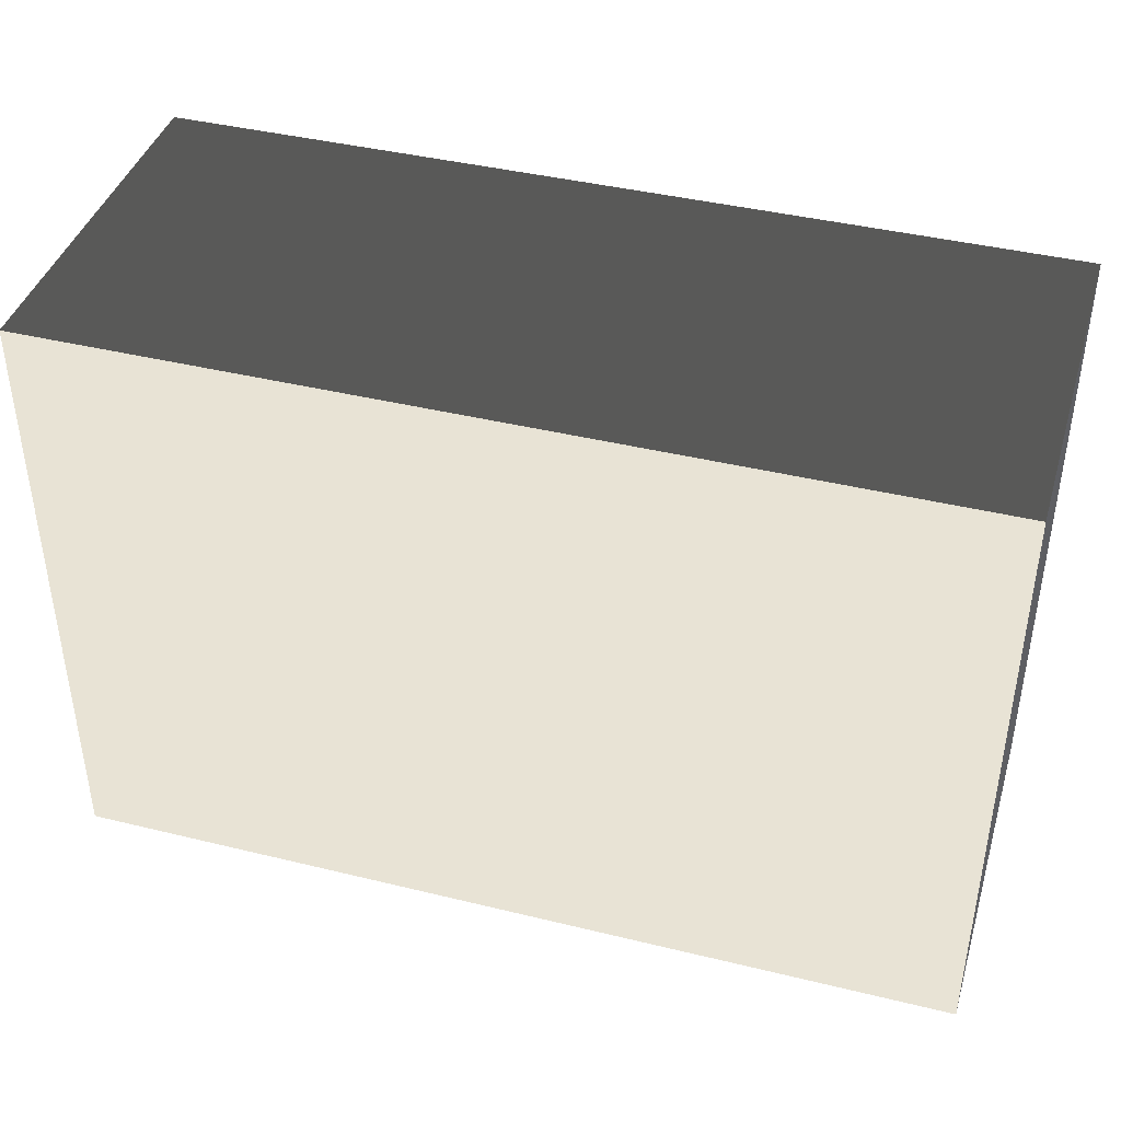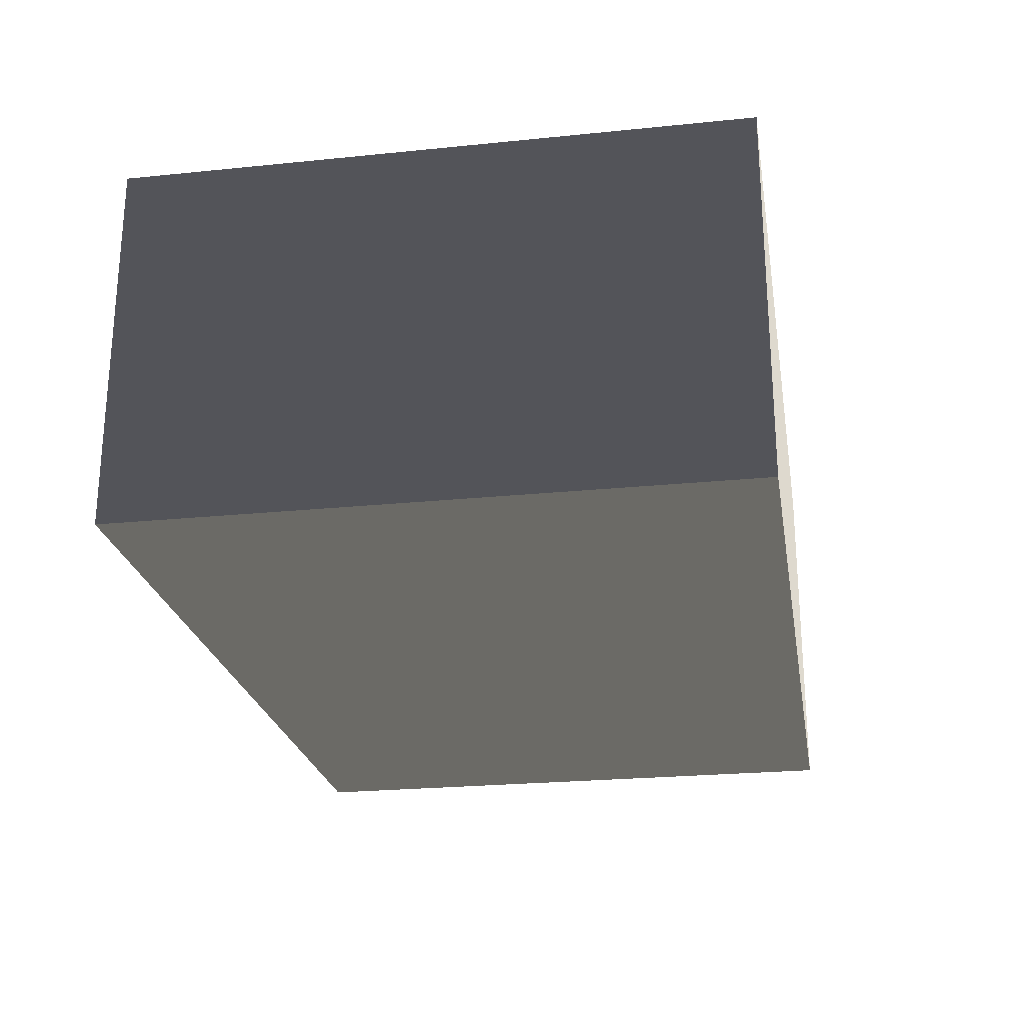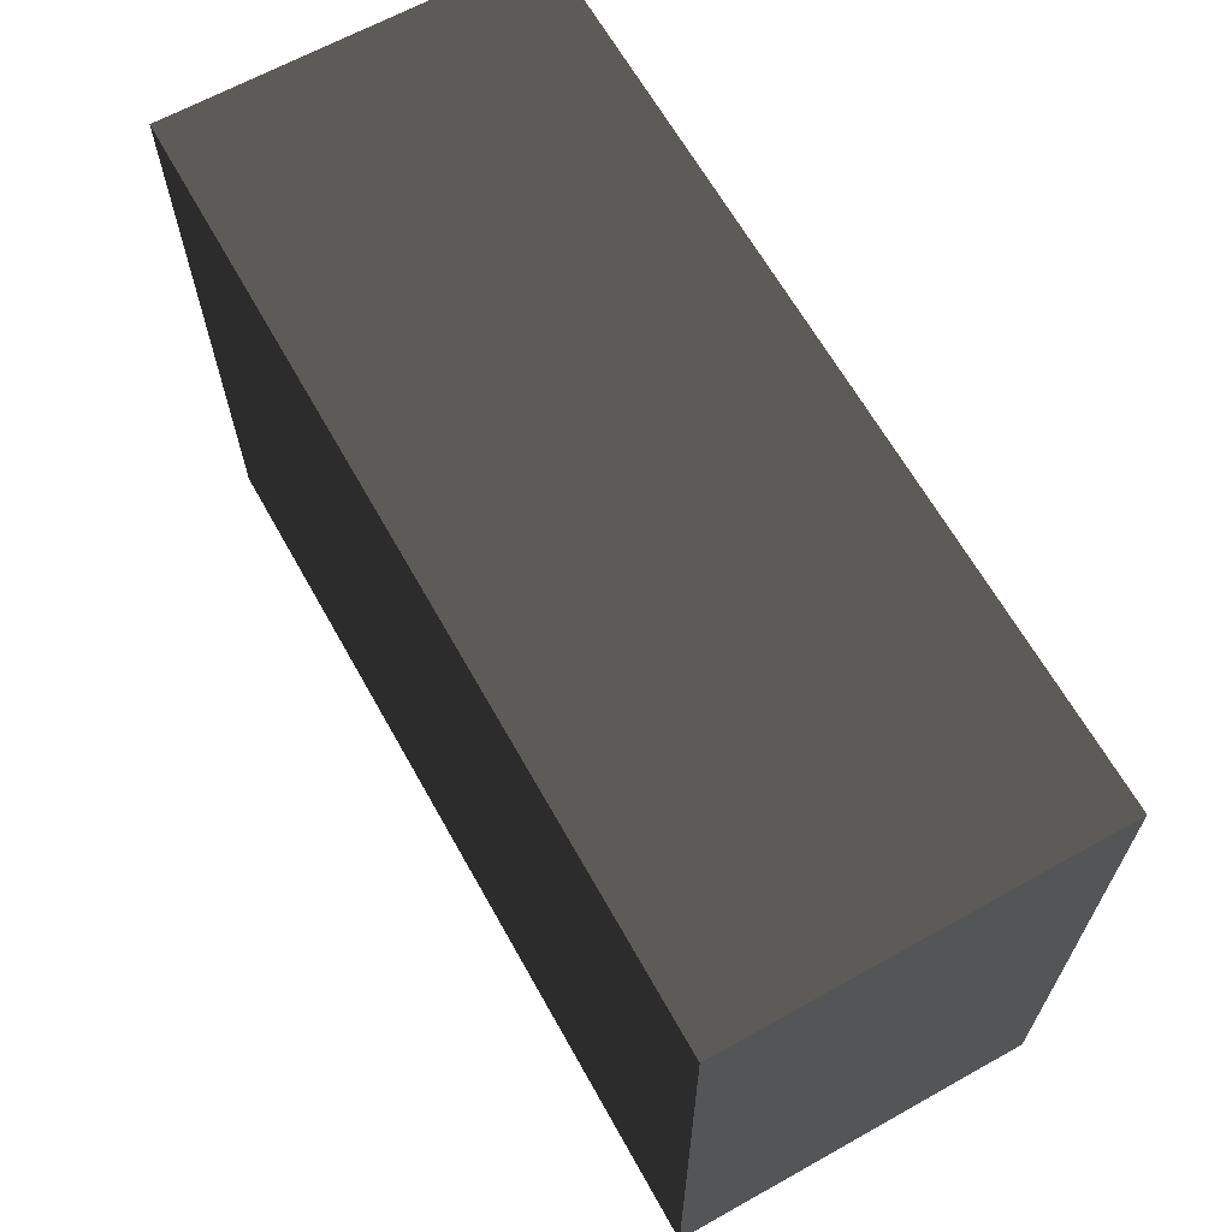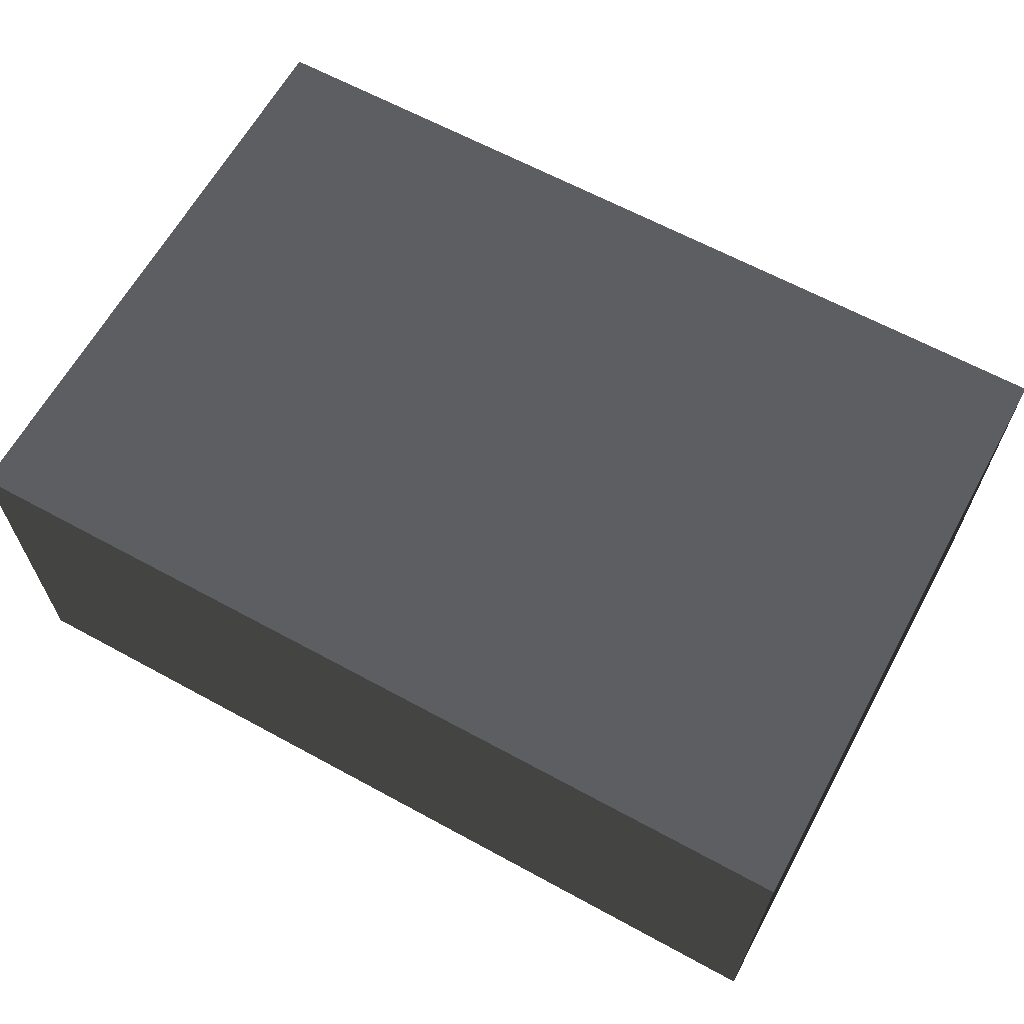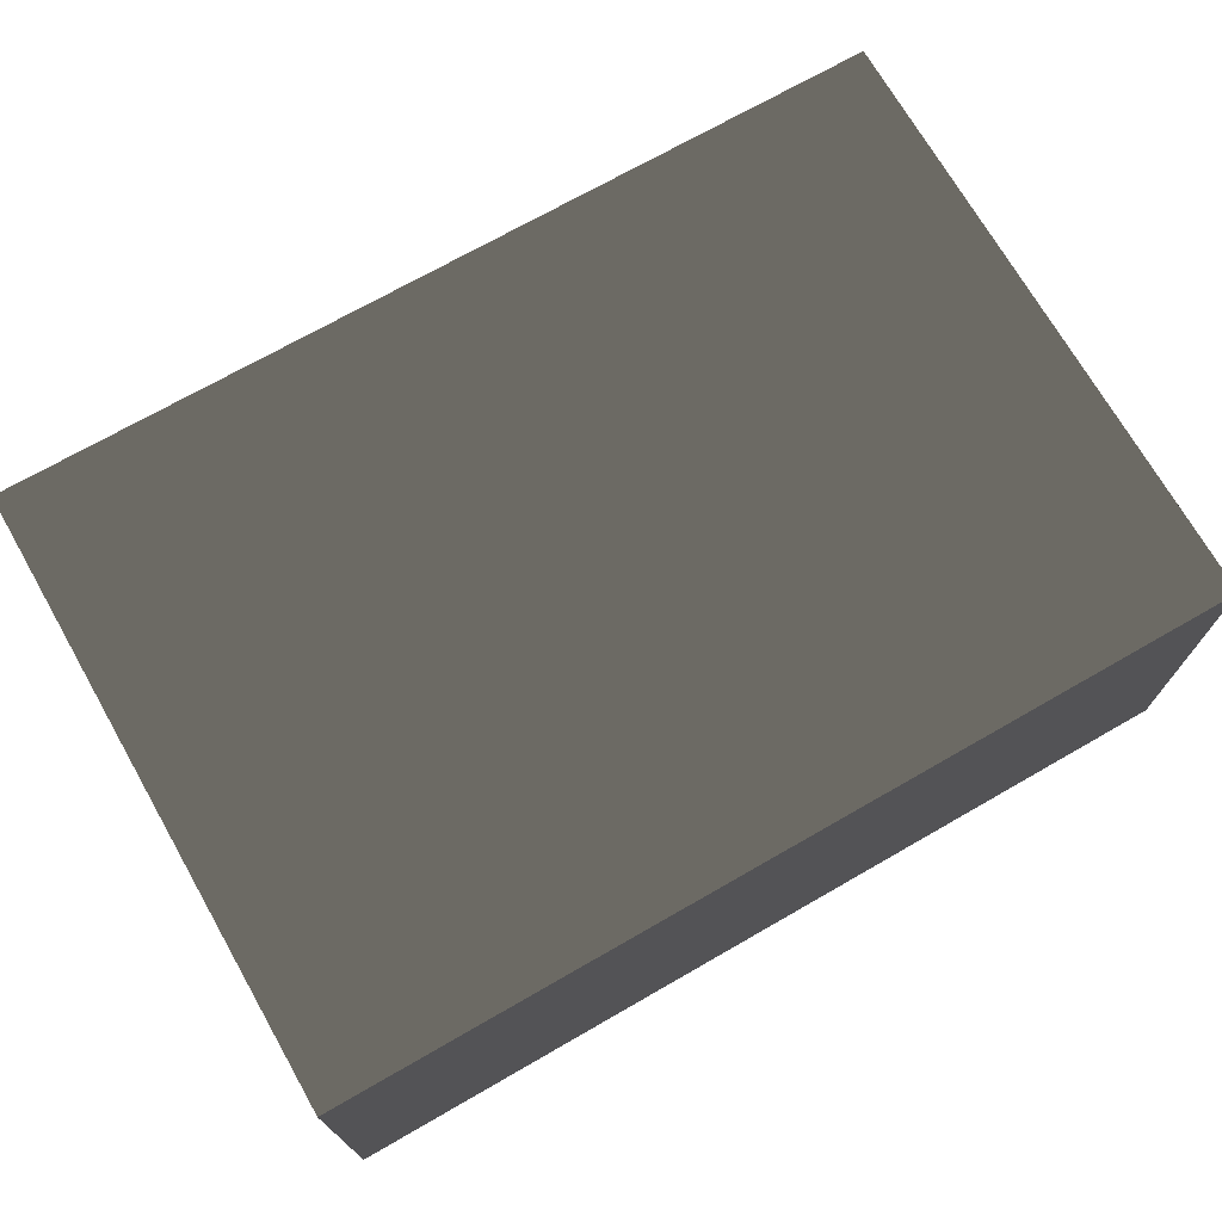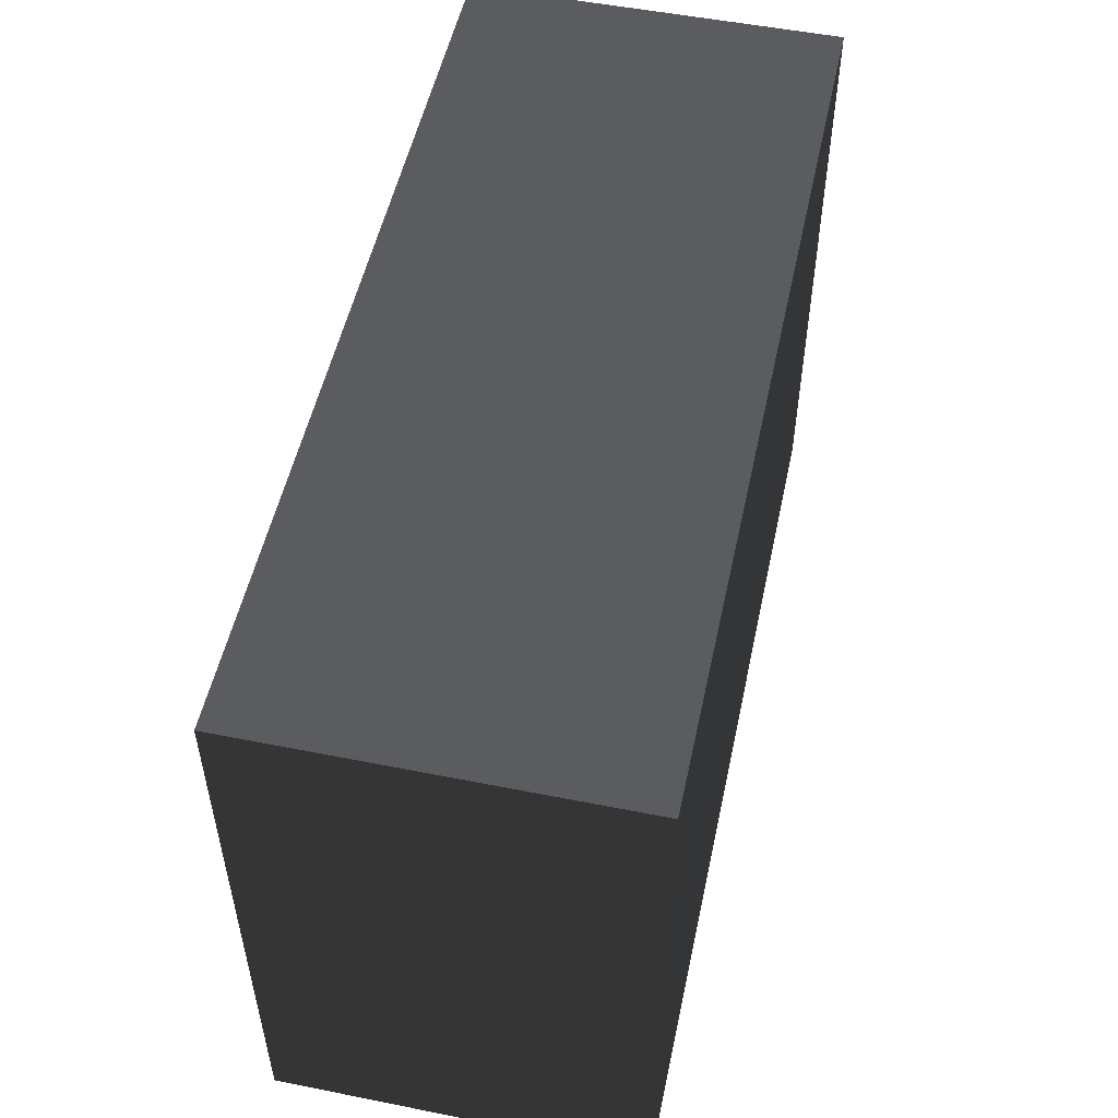
<metadata>
{"format":"obj","ext":"obj","renderer":"f3d","projection":"perspective","resolution":1024,"background":"white","views":[{"elev":41.3,"azim":16.5,"up":"+Y"},{"elev":-23.9,"azim":-80.4,"up":"+Z"},{"elev":65.1,"azim":-119.3,"up":"+Y"},{"elev":64.0,"azim":-151.2,"up":"+Z"},{"elev":71.7,"azim":-29.8,"up":"+Z"},{"elev":52.5,"azim":102.1,"up":"+Y"}]}
</metadata>
<code>
v -6.026 -0.9649 -1
v -6.026 3.82 -1
v -6.026 3.82 1.883
v -6.026 -0.9649 1.883
v -6.026 3.82 -1
v 0.9392 3.82 -1
v 0.9392 3.82 1.883
v -6.026 3.82 1.883
v 0.9392 3.82 -1
v 0.9392 -0.9649 -1
v 0.9392 -0.9649 1.883
v 0.9392 3.82 1.883
v 0.9392 -0.9649 -1
v -6.026 -0.9649 -1
v -6.026 -0.9649 1.883
v 0.9392 -0.9649 1.883
v -6.026 3.82 -1
v -6.026 -0.9649 -1
v 0.9392 -0.9649 -1
v 0.9392 3.82 -1
v 0.9392 3.82 1.883
v 0.9392 -0.9649 1.883
v -6.026 -0.9649 1.883
v -6.026 3.82 1.883
g Cube_007_(1)_1729_233
f 1 3 2
f 1 4 3
f 5 7 6
f 5 8 7
f 9 11 10
f 9 12 11
f 13 15 14
f 13 16 15
f 17 19 18
f 17 20 19
f 21 23 22
f 21 24 23

</code>
